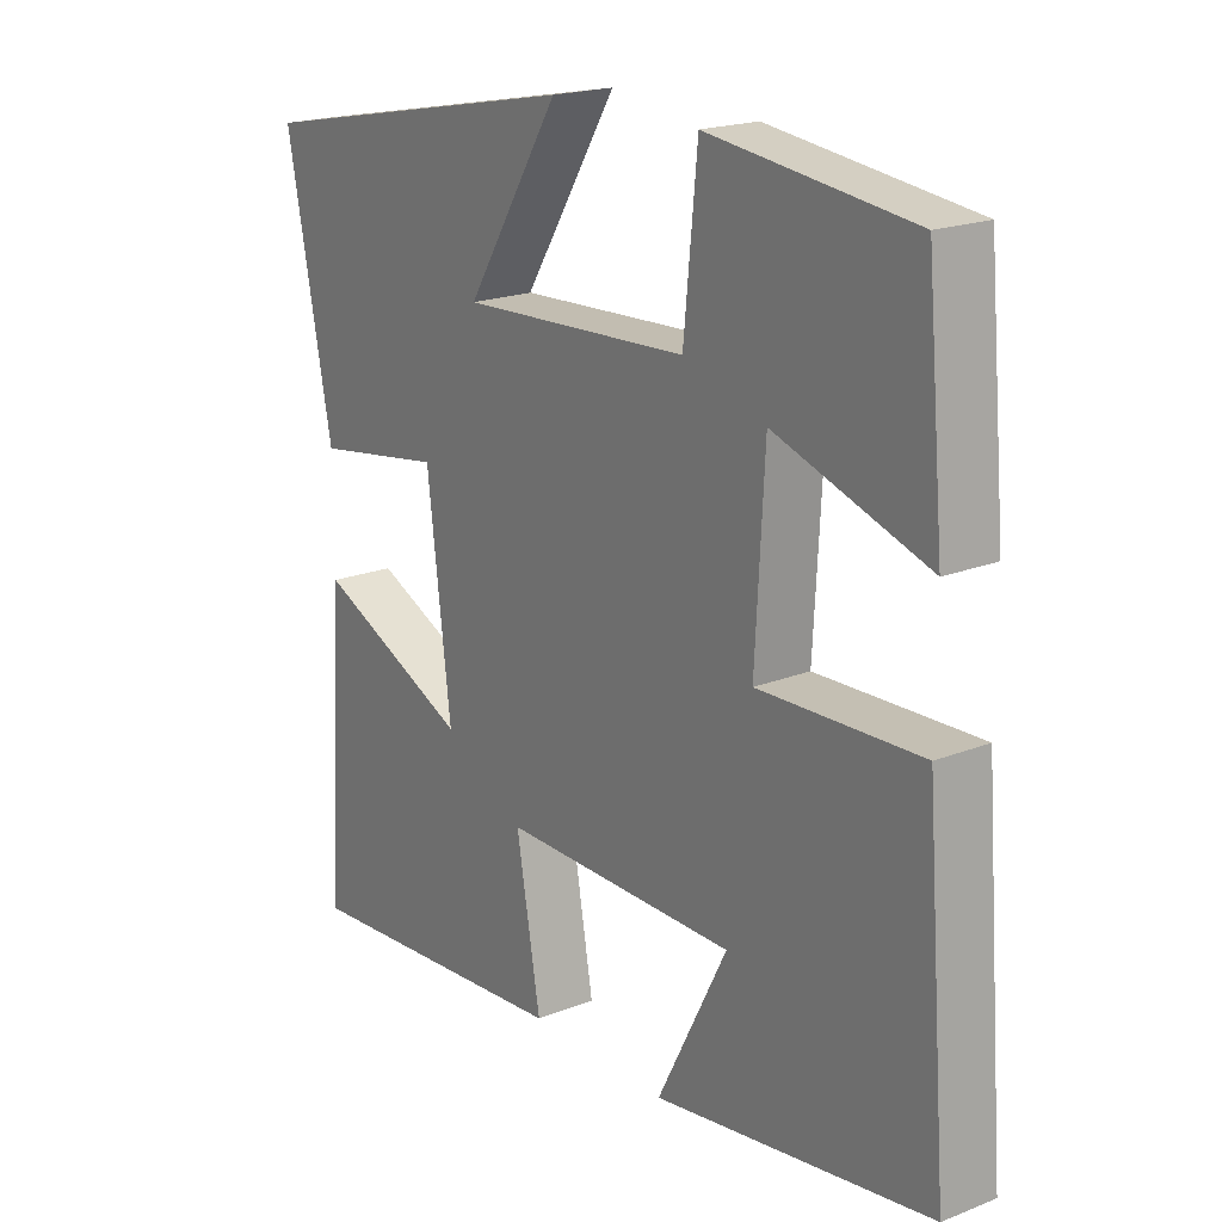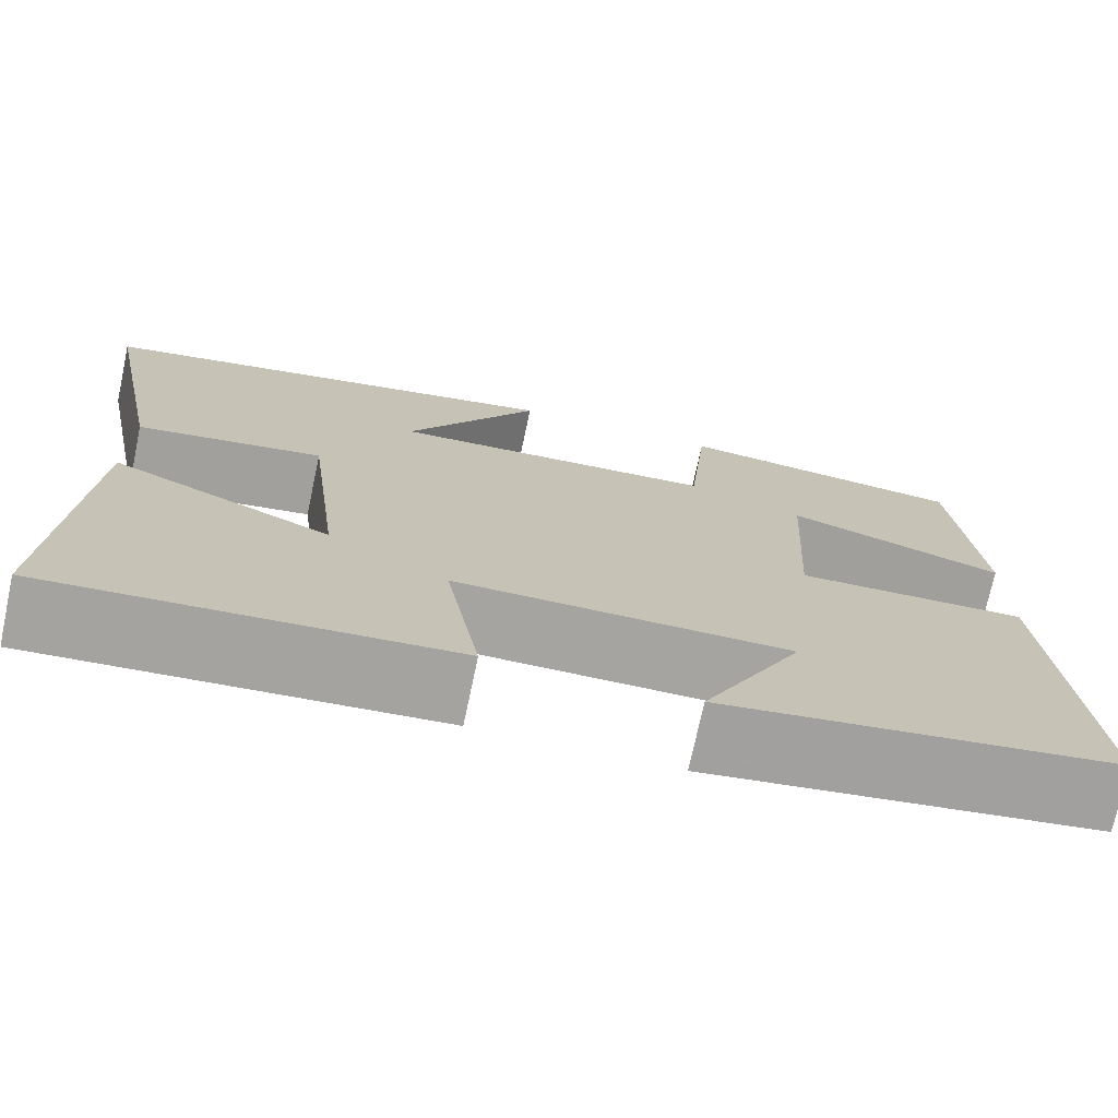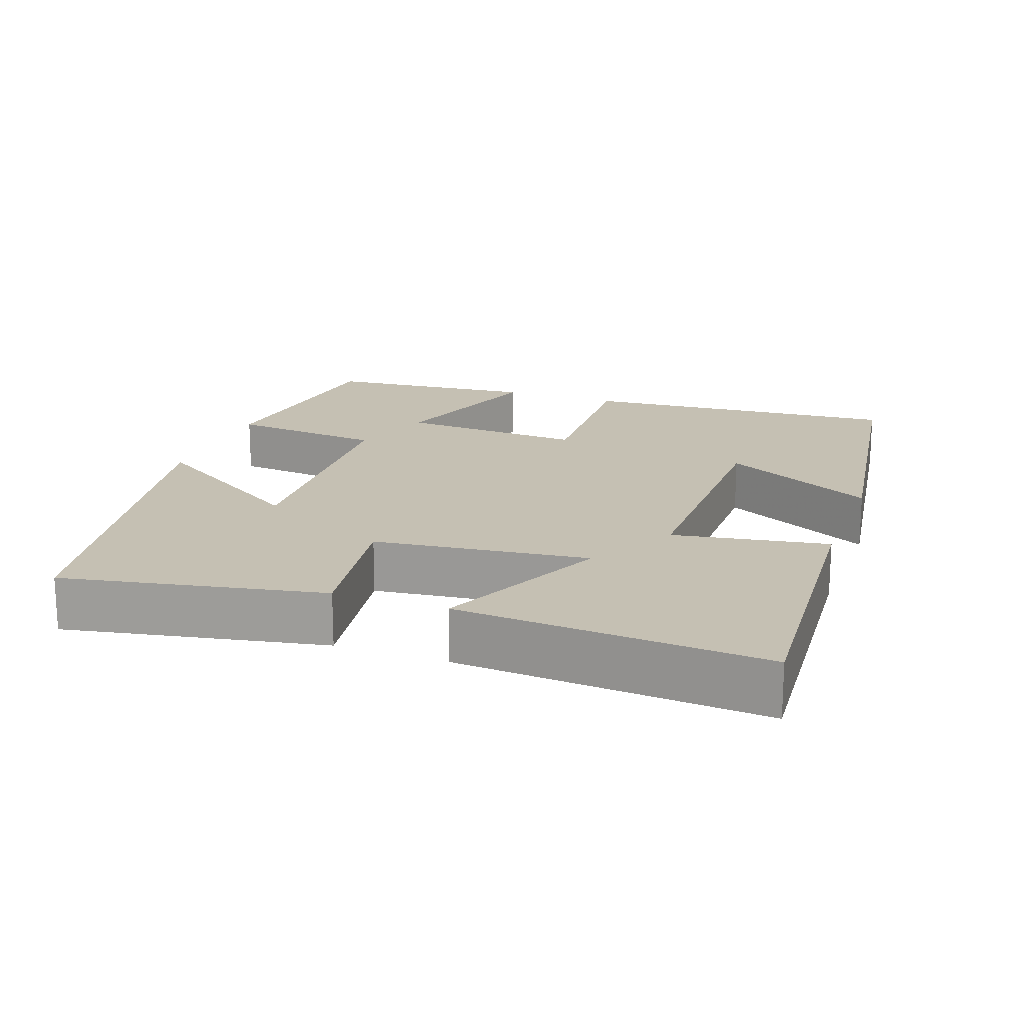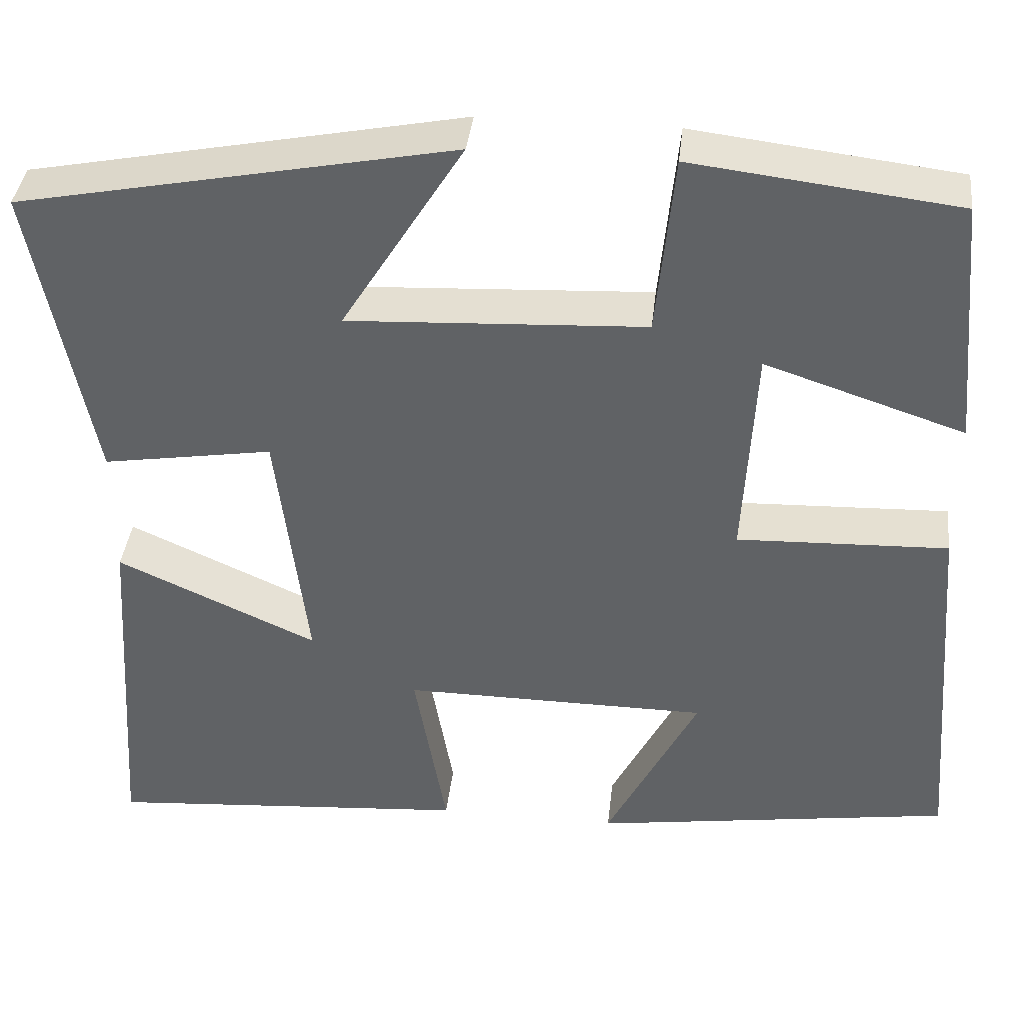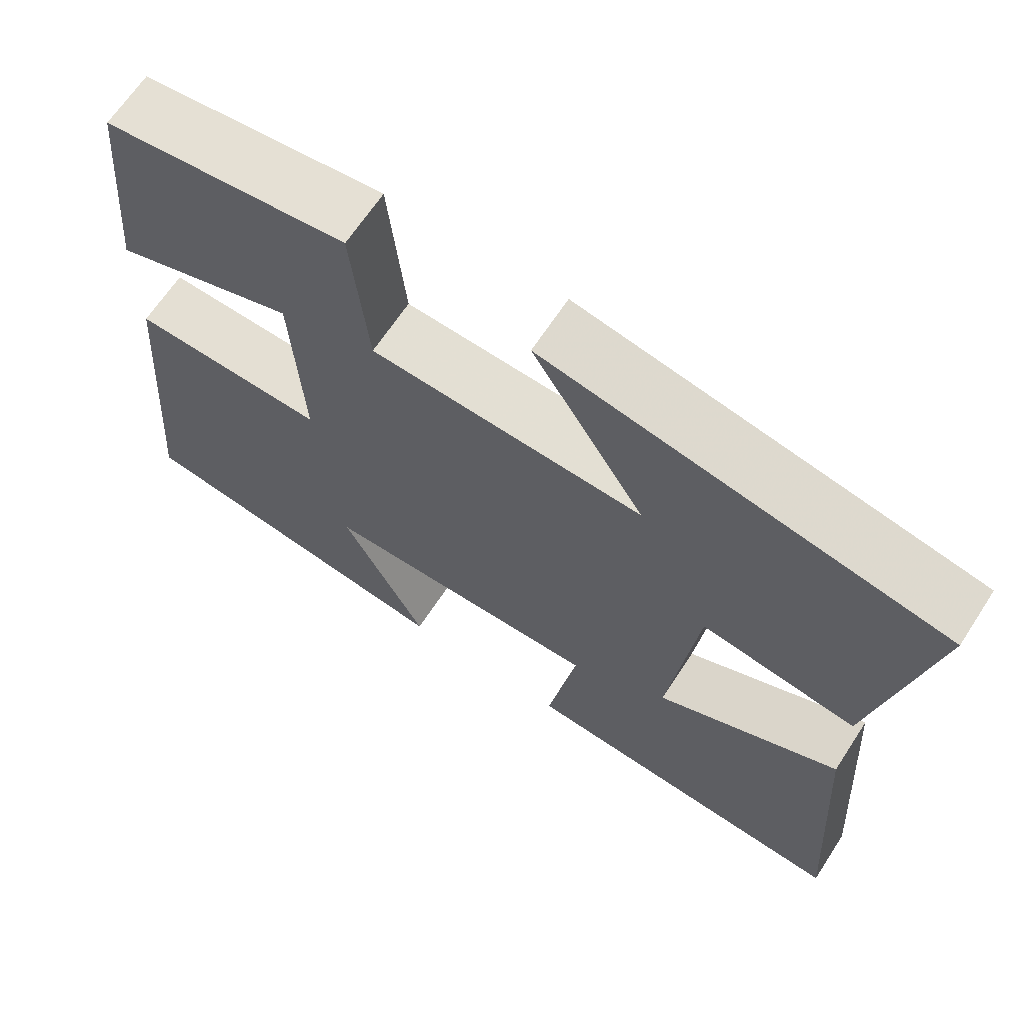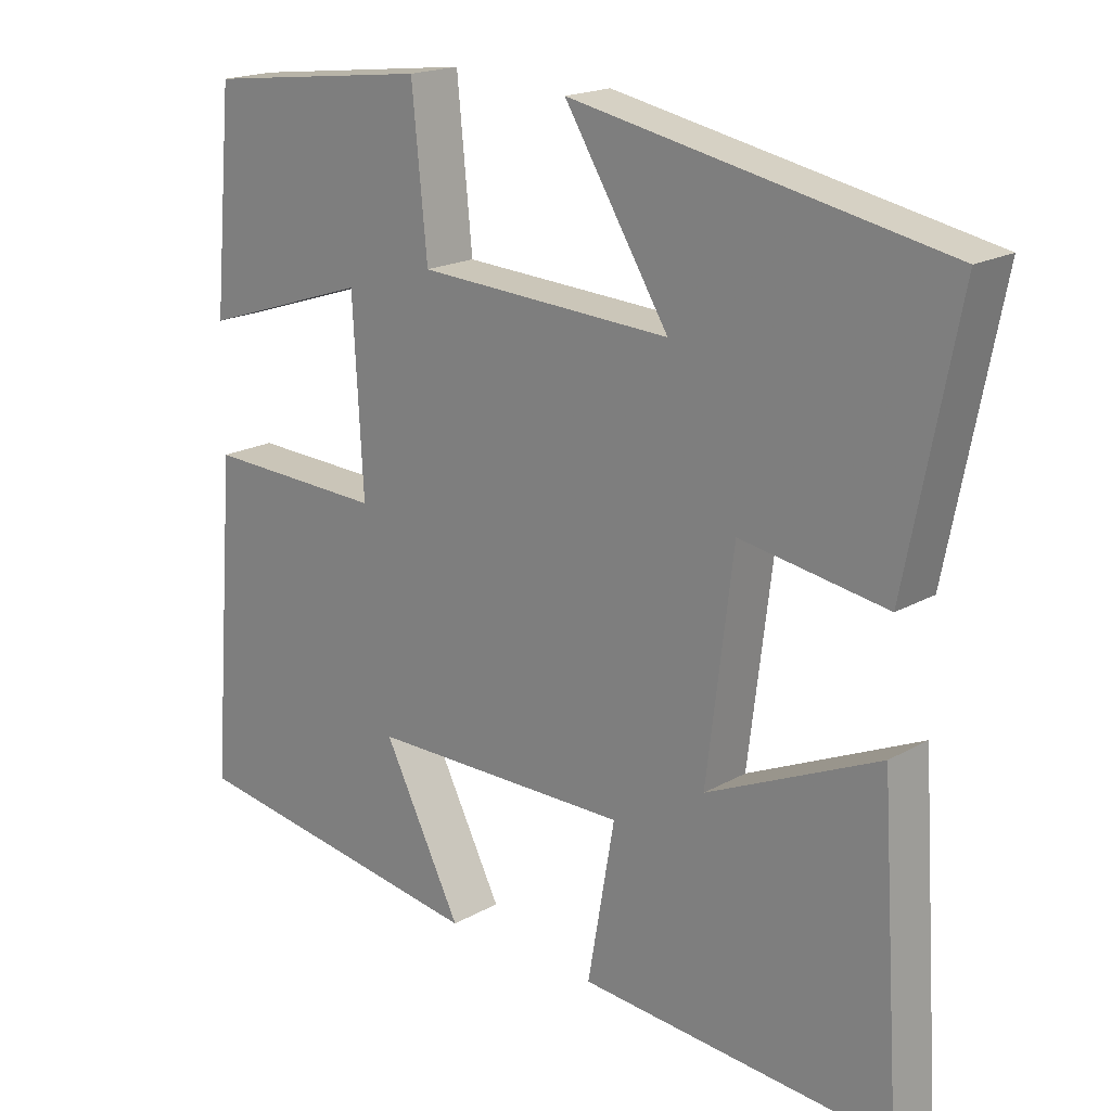
<metadata>
{"format":"obj","ext":"obj","renderer":"f3d","projection":"perspective","resolution":1024,"background":"white","views":[{"elev":19.7,"azim":-126.2,"up":"+Z"},{"elev":-73.3,"azim":168.0,"up":"+Z"},{"elev":18.1,"azim":110.1,"up":"+Y"},{"elev":38.7,"azim":-173.6,"up":"+Z"},{"elev":65.9,"azim":33.1,"up":"+Z"},{"elev":18.7,"azim":42.9,"up":"+Z"}]}
</metadata>
<code>
v -0.535 0.07 -0.437
v -0.5 0.07 0.003
v -0.253 0.07 -0.006
v -0.267 0.07 0.248
v -0.5 0.07 0.171
v -0.473 0.07 0.463
v -0.163 0.07 0.5
v -0.142 0.07 0.288
v 0.206 0.07 0.27
v 0.063 0.07 0.5
v 0.57 0.07 0.4
v 0.5 0.07 0.045
v 0.301 0.07 0.077
v 0.265 0.07 -0.217
v 0.5 0.07 -0.111
v 0.528 0.07 -0.533
v 0.101 0.07 -0.5
v 0.138 0.07 -0.288
v -0.22 0.07 -0.29
v -0.113 0.07 -0.5
v -0.535 0 -0.437
v -0.5 0 0.003
v -0.253 0 -0.006
v -0.267 0 0.248
v -0.5 0 0.171
v -0.473 0 0.463
v -0.163 0 0.5
v -0.142 0 0.288
v 0.206 0 0.27
v 0.063 0 0.5
v 0.57 0 0.4
v 0.5 0 0.045
v 0.301 0 0.077
v 0.265 0 -0.217
v 0.5 0 -0.111
v 0.528 0 -0.533
v 0.101 0 -0.5
v 0.138 0 -0.288
v -0.22 0 -0.29
v -0.113 0 -0.5
f 19 20 1 2
f 18 19 2 3
f 15 16 17 18
f 14 15 18
f 13 14 18 3
f 11 12 13
f 9 10 11
f 9 11 13 3
f 6 7 8
f 4 5 6
f 4 6 8
f 3 4 8 9
f 22 21 40 39
f 23 22 39 38
f 38 37 36 35
f 38 35 34
f 23 38 34 33
f 33 32 31
f 31 30 29
f 23 33 31 29
f 28 27 26
f 26 25 24
f 28 26 24
f 29 28 24 23
f 1 21 22 2
f 2 22 23 3
f 3 23 24 4
f 4 24 25 5
f 5 25 26 6
f 6 26 27 7
f 7 27 28 8
f 8 28 29 9
f 9 29 30 10
f 10 30 31 11
f 11 31 32 12
f 12 32 33 13
f 13 33 34 14
f 14 34 35 15
f 15 35 36 16
f 16 36 37 17
f 17 37 38 18
f 18 38 39 19
f 19 39 40 20
f 20 40 21 1

</code>
